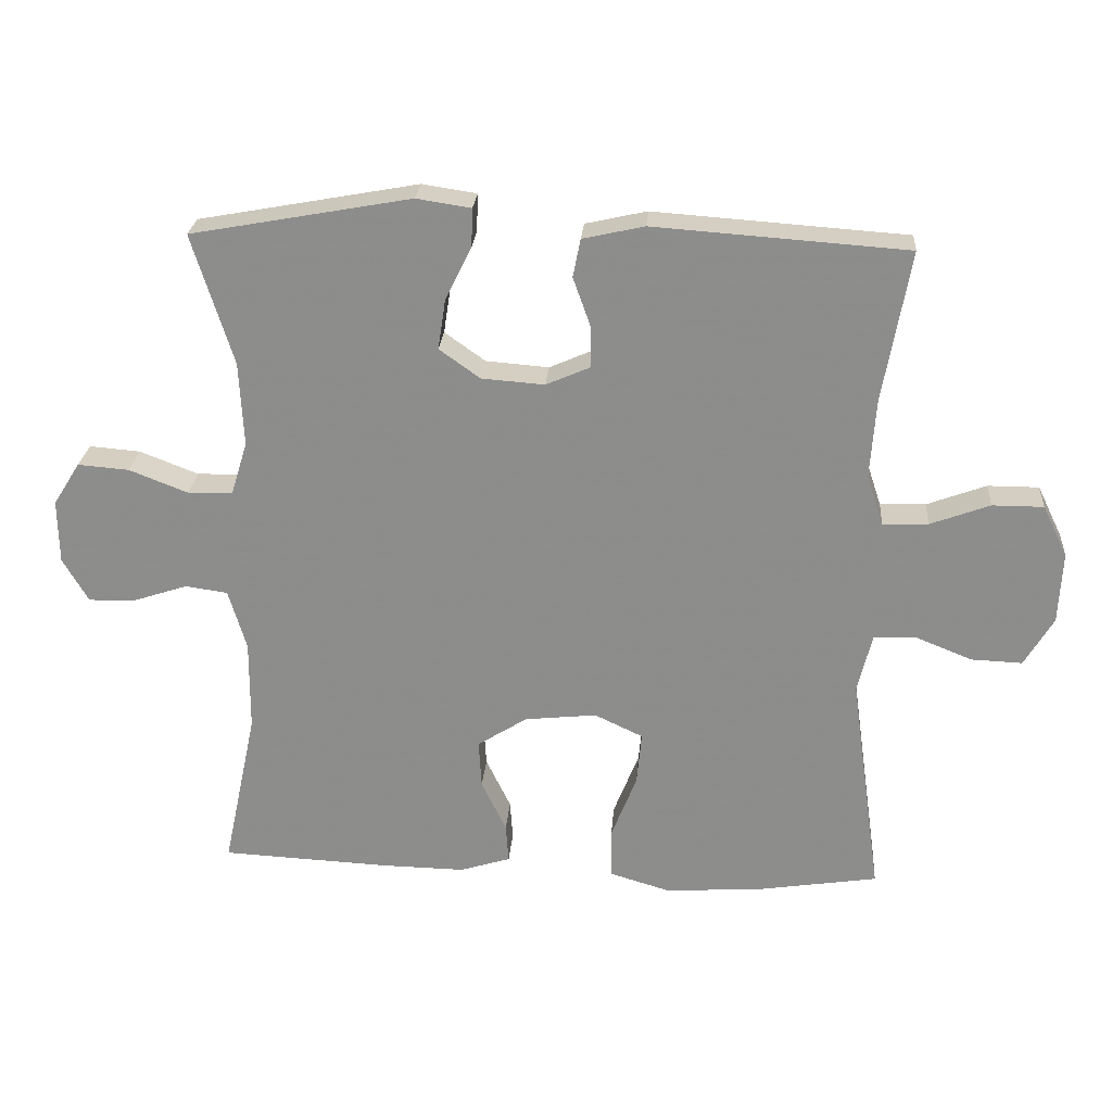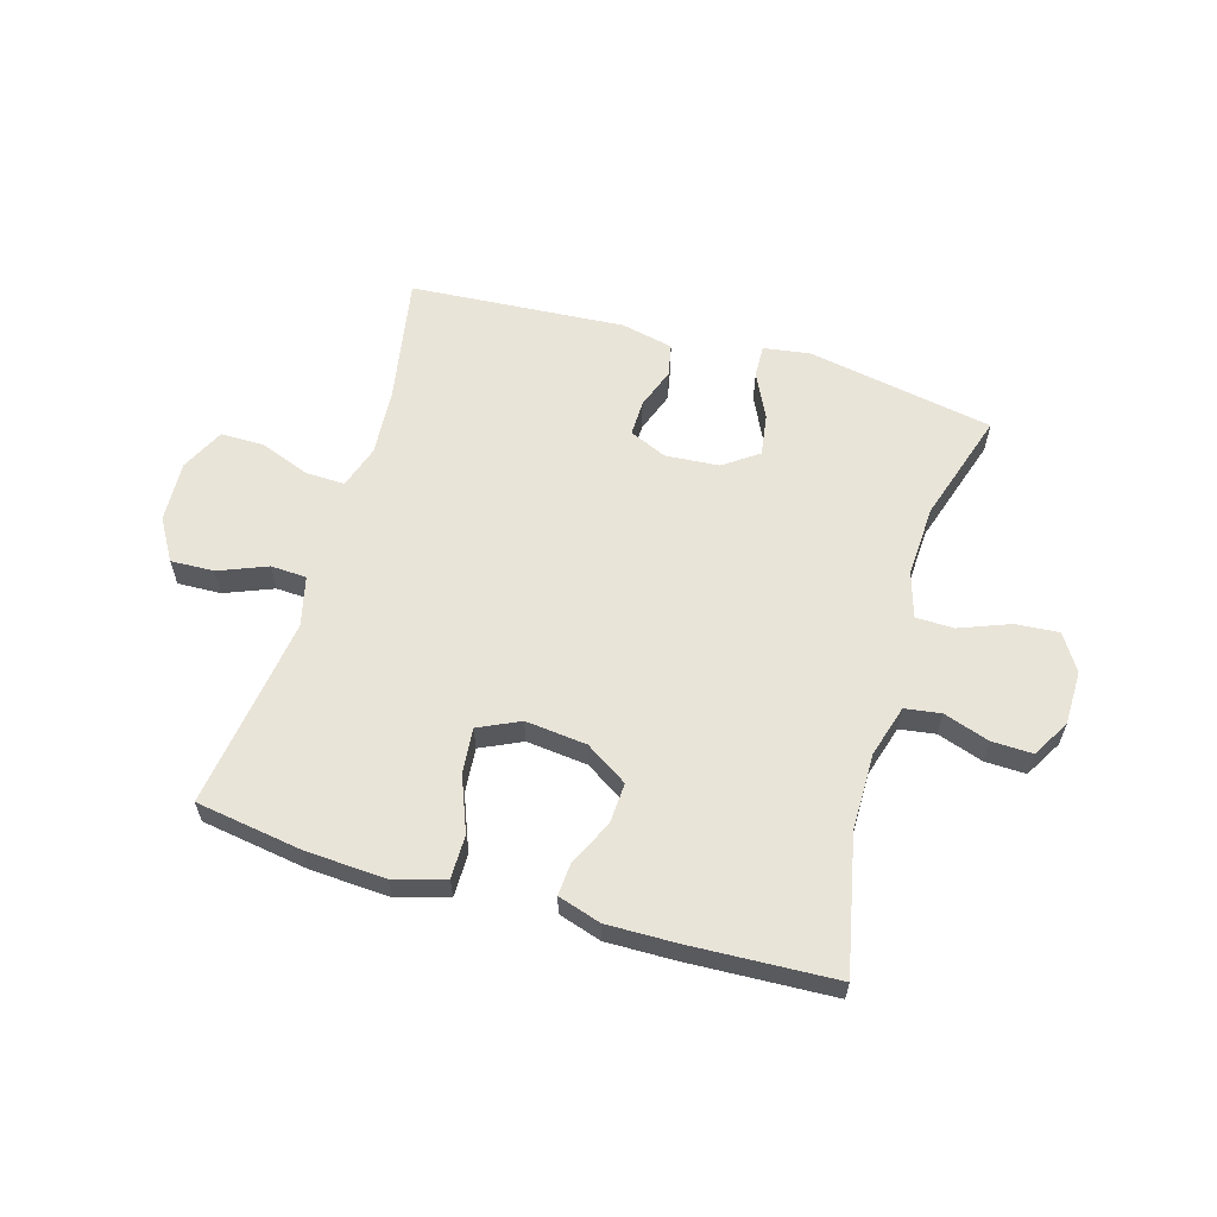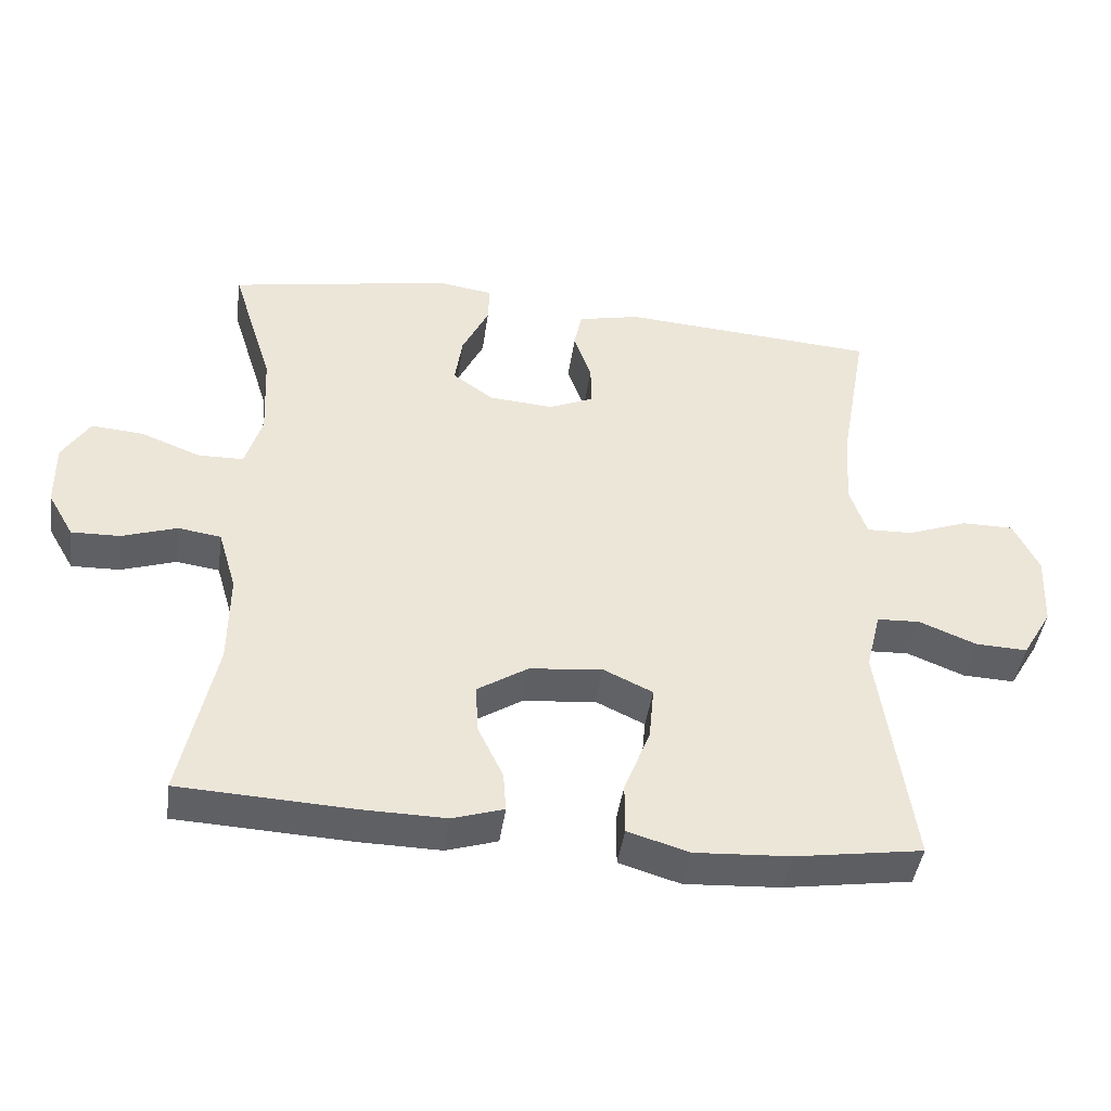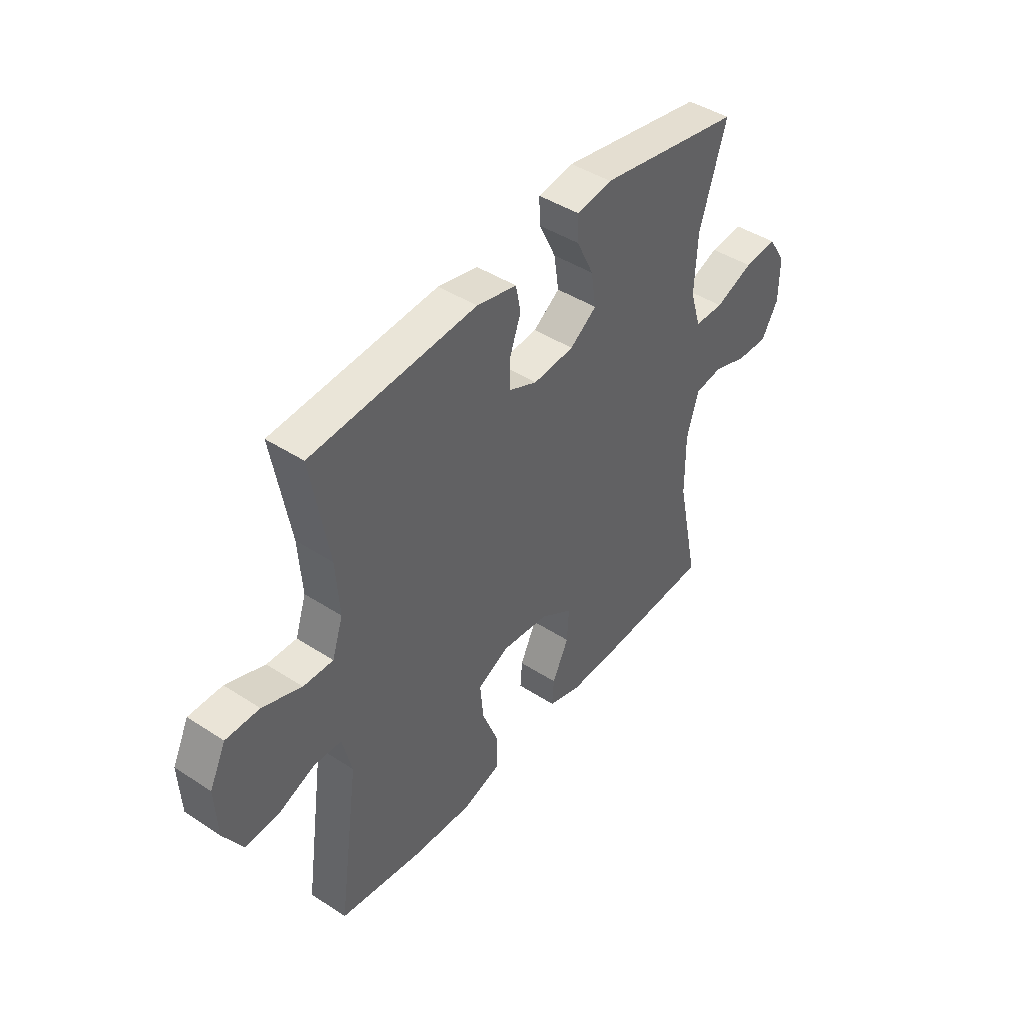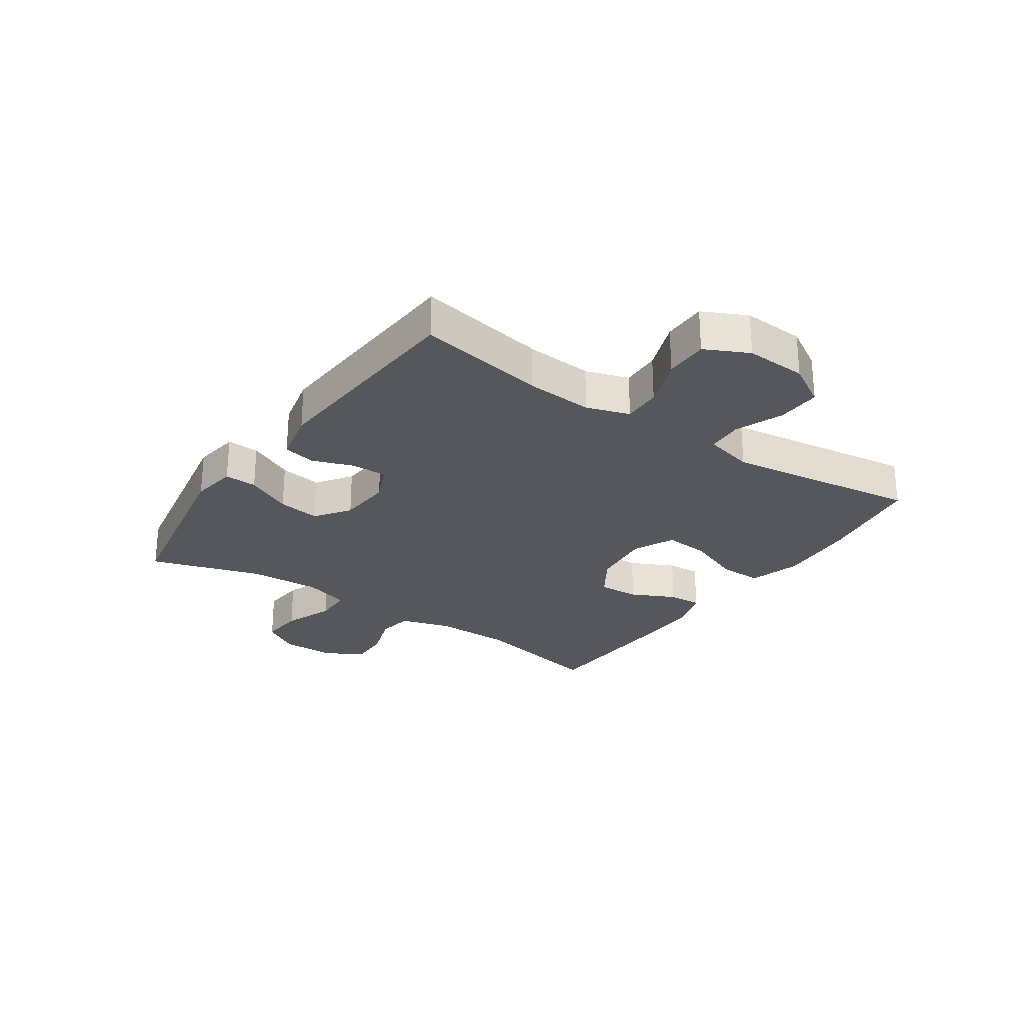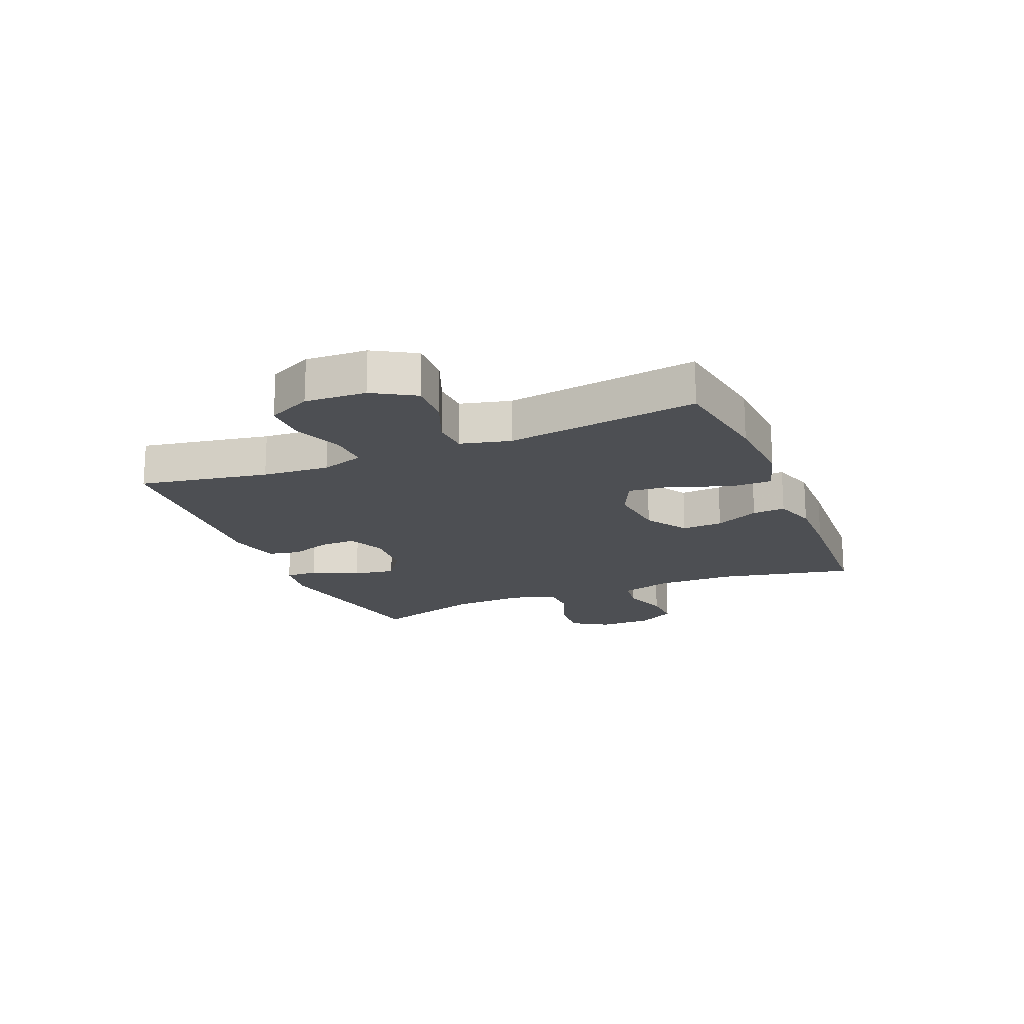
<metadata>
{"format":"obj","ext":"obj","renderer":"f3d","projection":"perspective","resolution":1024,"background":"white","views":[{"elev":25.0,"azim":4.3,"up":"+Z"},{"elev":60.2,"azim":-163.6,"up":"+Y"},{"elev":-43.7,"azim":-8.0,"up":"+Z"},{"elev":43.9,"azim":127.4,"up":"+Z"},{"elev":-26.6,"azim":55.6,"up":"+Y"},{"elev":-18.0,"azim":112.5,"up":"+Y"}]}
</metadata>
<code>
v 0.5 0.07 -0.5
v 0.319 0.07 -0.528
v 0.183 0.07 -0.536
v 0.096 0.07 -0.51
v 0.096 0.07 -0.437
v 0.133 0.07 -0.343
v 0.14 0.07 -0.266
v 0.07 0.07 -0.233
v -0.034 0.07 -0.244
v -0.106 0.07 -0.29
v -0.102 0.07 -0.36
v -0.066 0.07 -0.435
v -0.062 0.07 -0.491
v -0.135 0.07 -0.514
v -0.253 0.07 -0.512
v -0.5 0.07 -0.5
v -0.451 0.07 -0.269
v -0.45 0.07 -0.138
v -0.476 0.07 -0.05
v -0.537 0.07 -0.041
v -0.615 0.07 -0.067
v -0.684 0.07 -0.069
v -0.721 0.07 -0.005
v -0.722 0.07 0.087
v -0.683 0.07 0.149
v -0.609 0.07 0.143
v -0.524 0.07 0.11
v -0.459 0.07 0.111
v -0.435 0.07 0.189
v -0.441 0.07 0.311
v -0.5 0.07 0.5
v -0.182 0.07 0.558
v -0.103 0.07 0.546
v -0.105 0.07 0.491
v -0.143 0.07 0.413
v -0.154 0.07 0.341
v -0.095 0.07 0.299
v -0.004 0.07 0.292
v 0.06 0.07 0.32
v 0.059 0.07 0.381
v 0.034 0.07 0.451
v 0.045 0.07 0.506
v 0.134 0.07 0.526
v 0.5 0.07 0.5
v 0.461 0.07 0.281
v 0.453 0.07 0.167
v 0.477 0.07 0.094
v 0.543 0.07 0.096
v 0.629 0.07 0.128
v 0.703 0.07 0.128
v 0.739 0.07 0.054
v 0.734 0.07 -0.05
v 0.692 0.07 -0.121
v 0.618 0.07 -0.118
v 0.536 0.07 -0.085
v 0.475 0.07 -0.088
v 0.454 0.07 -0.173
v 0.5 0 -0.5
v 0.319 0 -0.528
v 0.183 0 -0.536
v 0.096 0 -0.51
v 0.096 0 -0.437
v 0.133 0 -0.343
v 0.14 0 -0.266
v 0.07 0 -0.233
v -0.034 0 -0.244
v -0.106 0 -0.29
v -0.102 0 -0.36
v -0.066 0 -0.435
v -0.062 0 -0.491
v -0.135 0 -0.514
v -0.253 0 -0.512
v -0.5 0 -0.5
v -0.451 0 -0.269
v -0.45 0 -0.138
v -0.476 0 -0.05
v -0.537 0 -0.041
v -0.615 0 -0.067
v -0.684 0 -0.069
v -0.721 0 -0.005
v -0.722 0 0.087
v -0.683 0 0.149
v -0.609 0 0.143
v -0.524 0 0.11
v -0.459 0 0.111
v -0.435 0 0.189
v -0.441 0 0.311
v -0.5 0 0.5
v -0.182 0 0.558
v -0.103 0 0.546
v -0.105 0 0.491
v -0.143 0 0.413
v -0.154 0 0.341
v -0.095 0 0.299
v -0.004 0 0.292
v 0.06 0 0.32
v 0.059 0 0.381
v 0.034 0 0.451
v 0.045 0 0.506
v 0.134 0 0.526
v 0.5 0 0.5
v 0.461 0 0.281
v 0.453 0 0.167
v 0.477 0 0.094
v 0.543 0 0.096
v 0.629 0 0.128
v 0.703 0 0.128
v 0.739 0 0.054
v 0.734 0 -0.05
v 0.692 0 -0.121
v 0.618 0 -0.118
v 0.536 0 -0.085
v 0.475 0 -0.088
v 0.454 0 -0.173
f 52 53 54 55
f 52 55 56
f 51 52 56
f 48 49 50 51
f 47 48 51 56
f 46 47 56 57
f 42 43 44 45
f 40 41 42 45
f 39 40 45 46
f 38 39 46 57
f 32 33 34 35
f 30 31 32 35
f 29 30 35 36
f 28 29 36 37
f 24 25 26 27
f 24 27 28
f 23 24 28
f 20 21 22 23
f 19 20 23 28
f 18 19 28 37
f 14 15 16 17
f 11 12 13 14
f 10 11 14 17
f 9 10 17 18
f 3 4 5 6
f 3 6 7
f 2 3 7
f 1 2 7
f 57 1 7
f 38 57 7 8
f 18 37 38
f 8 9 18 38
f 112 111 110 109
f 113 112 109
f 113 109 108
f 108 107 106 105
f 113 108 105 104
f 114 113 104 103
f 102 101 100 99
f 102 99 98 97
f 103 102 97 96
f 114 103 96 95
f 92 91 90 89
f 92 89 88 87
f 93 92 87 86
f 94 93 86 85
f 84 83 82 81
f 85 84 81
f 85 81 80
f 80 79 78 77
f 85 80 77 76
f 94 85 76 75
f 74 73 72 71
f 71 70 69 68
f 74 71 68 67
f 75 74 67 66
f 63 62 61 60
f 64 63 60
f 64 60 59
f 64 59 58
f 64 58 114
f 65 64 114 95
f 95 94 75
f 95 75 66 65
f 1 58 59 2
f 2 59 60 3
f 3 60 61 4
f 4 61 62 5
f 5 62 63 6
f 6 63 64 7
f 7 64 65 8
f 8 65 66 9
f 9 66 67 10
f 10 67 68 11
f 11 68 69 12
f 12 69 70 13
f 13 70 71 14
f 14 71 72 15
f 15 72 73 16
f 16 73 74 17
f 17 74 75 18
f 18 75 76 19
f 19 76 77 20
f 20 77 78 21
f 21 78 79 22
f 22 79 80 23
f 23 80 81 24
f 24 81 82 25
f 25 82 83 26
f 26 83 84 27
f 27 84 85 28
f 28 85 86 29
f 29 86 87 30
f 30 87 88 31
f 31 88 89 32
f 32 89 90 33
f 33 90 91 34
f 34 91 92 35
f 35 92 93 36
f 36 93 94 37
f 37 94 95 38
f 38 95 96 39
f 39 96 97 40
f 40 97 98 41
f 41 98 99 42
f 42 99 100 43
f 43 100 101 44
f 44 101 102 45
f 45 102 103 46
f 46 103 104 47
f 47 104 105 48
f 48 105 106 49
f 49 106 107 50
f 50 107 108 51
f 51 108 109 52
f 52 109 110 53
f 53 110 111 54
f 54 111 112 55
f 55 112 113 56
f 56 113 114 57
f 57 114 58 1

</code>
